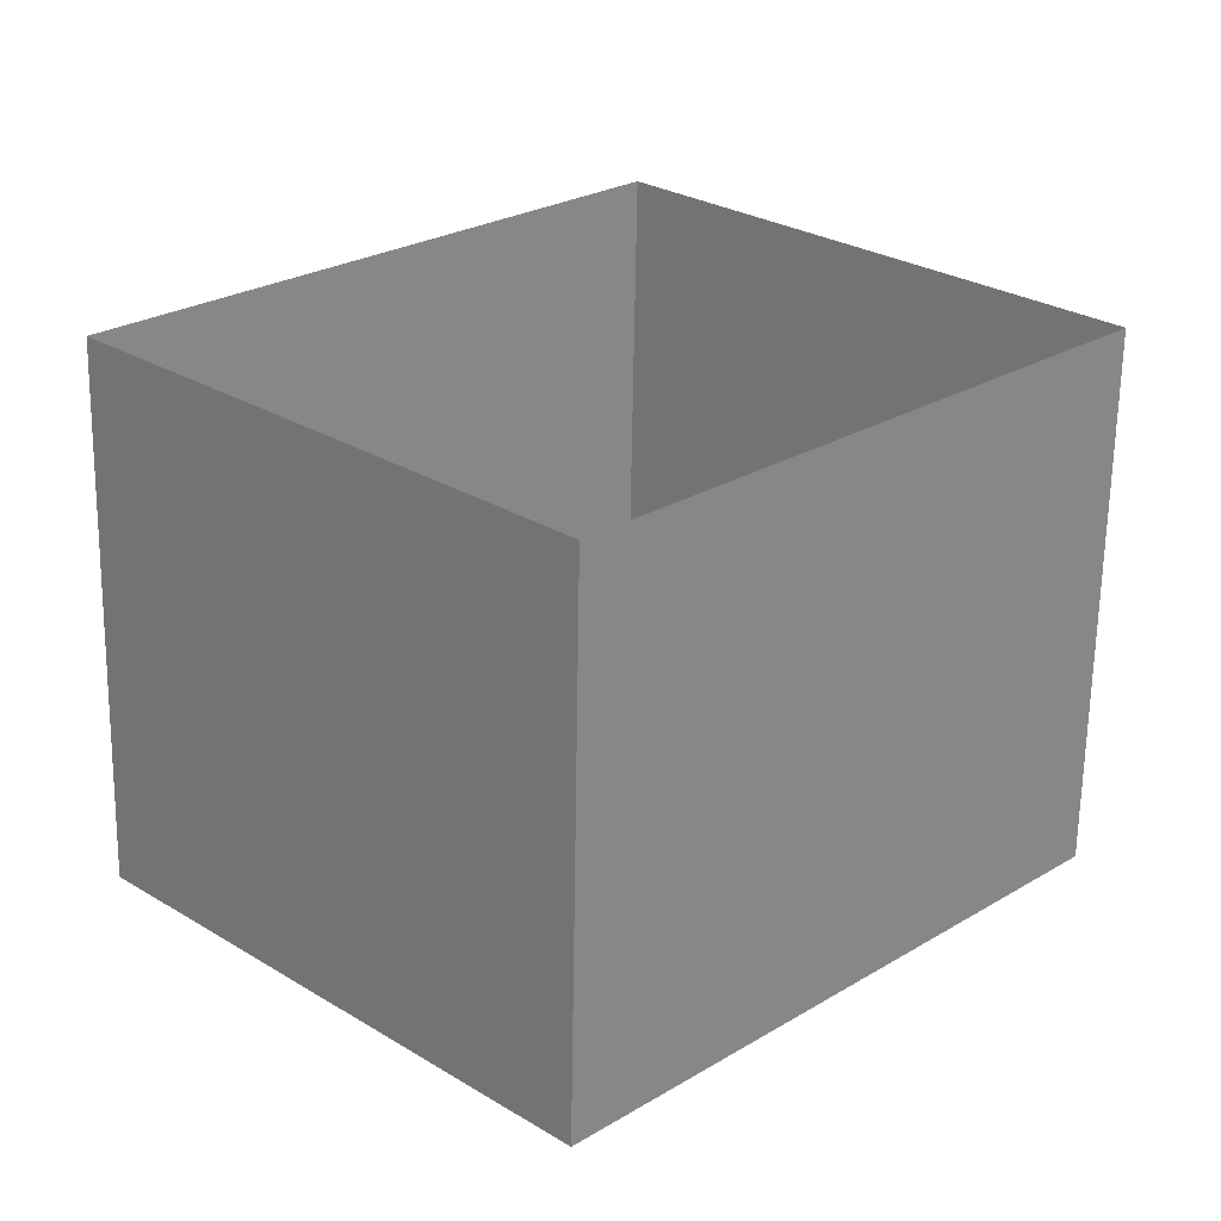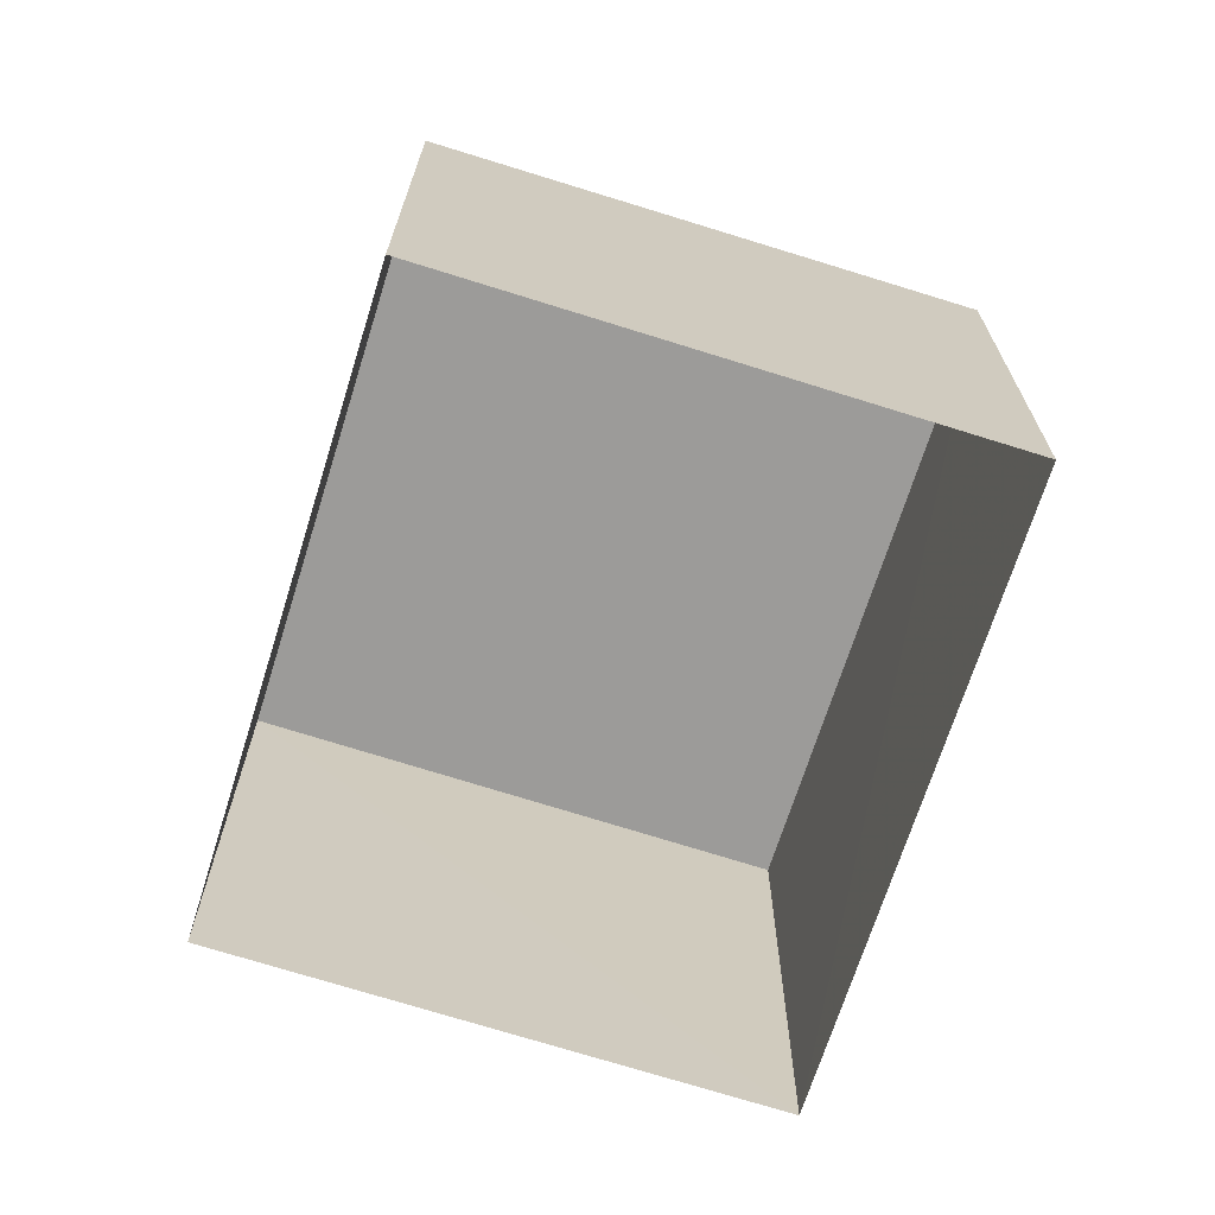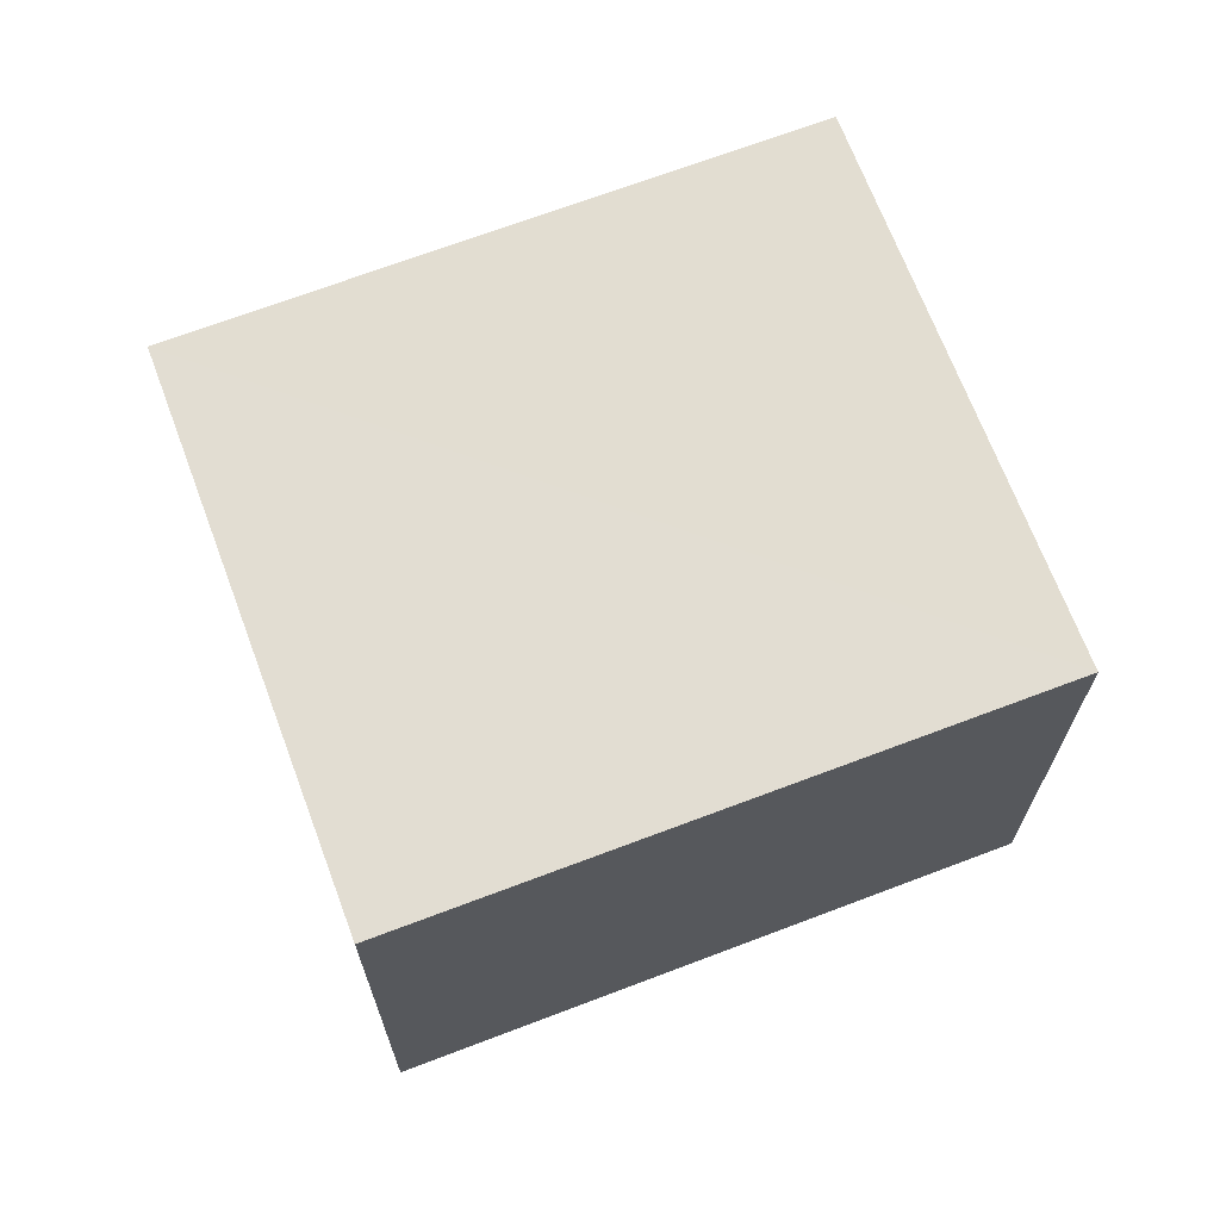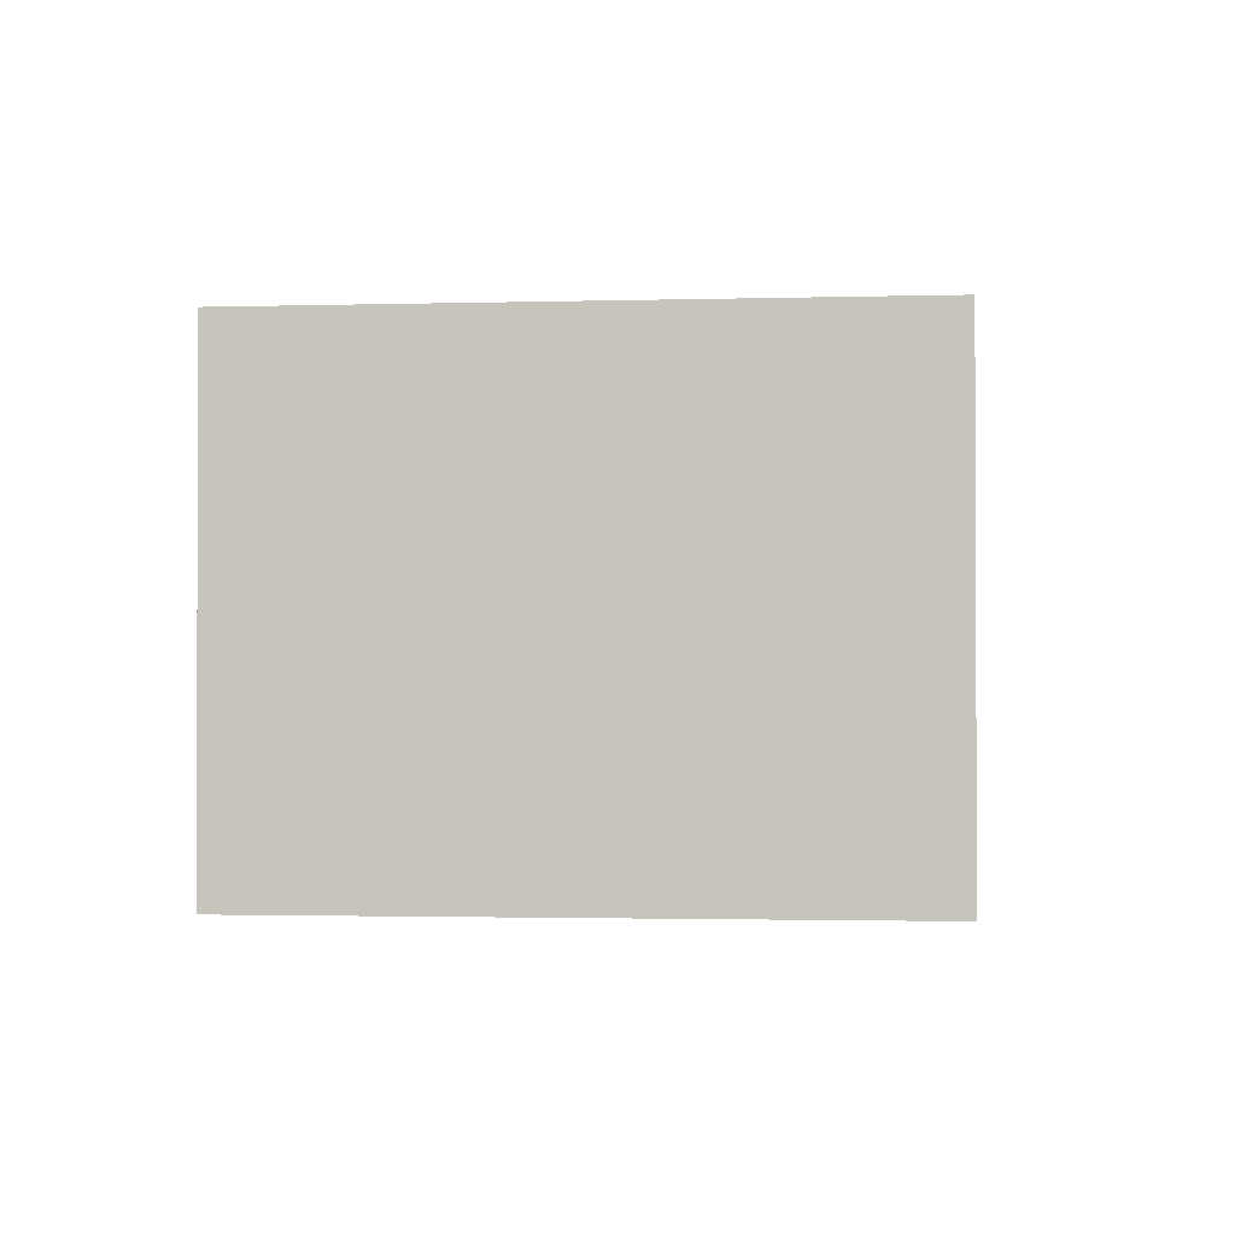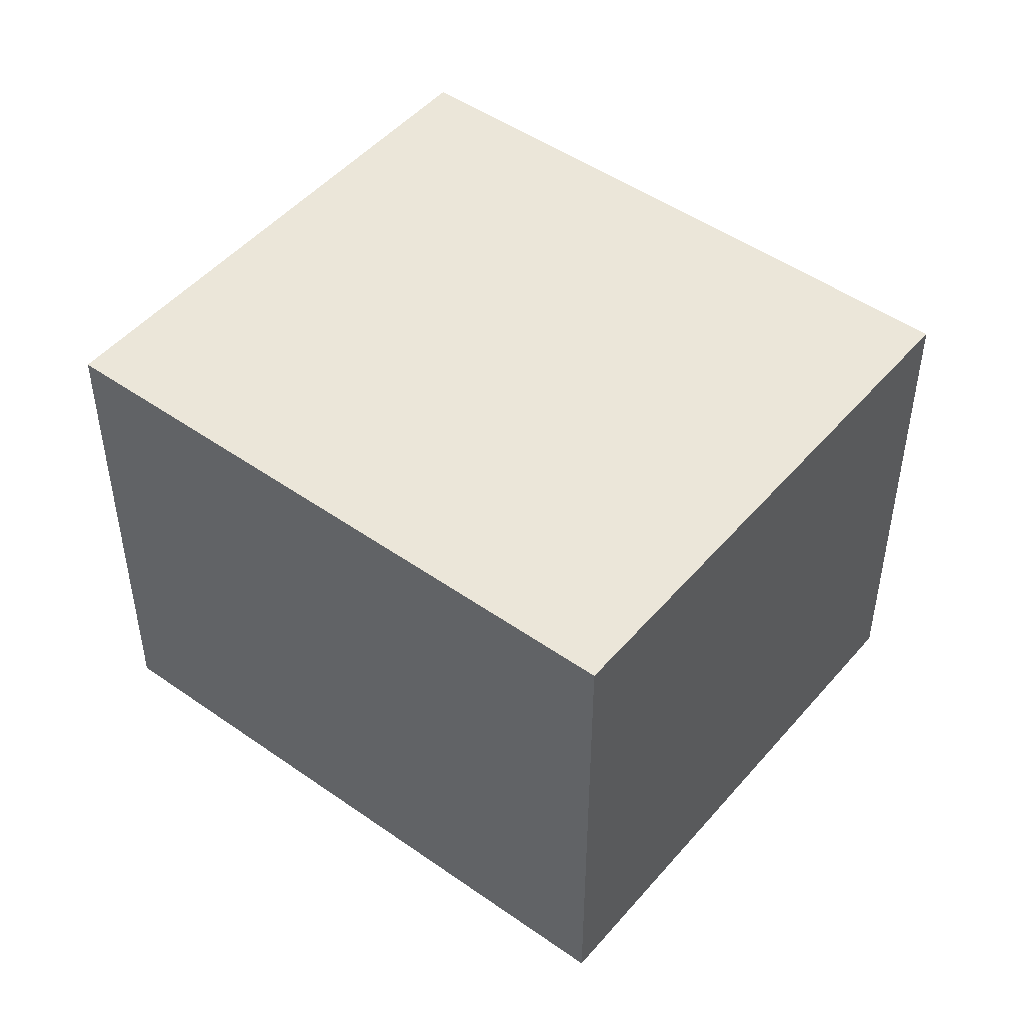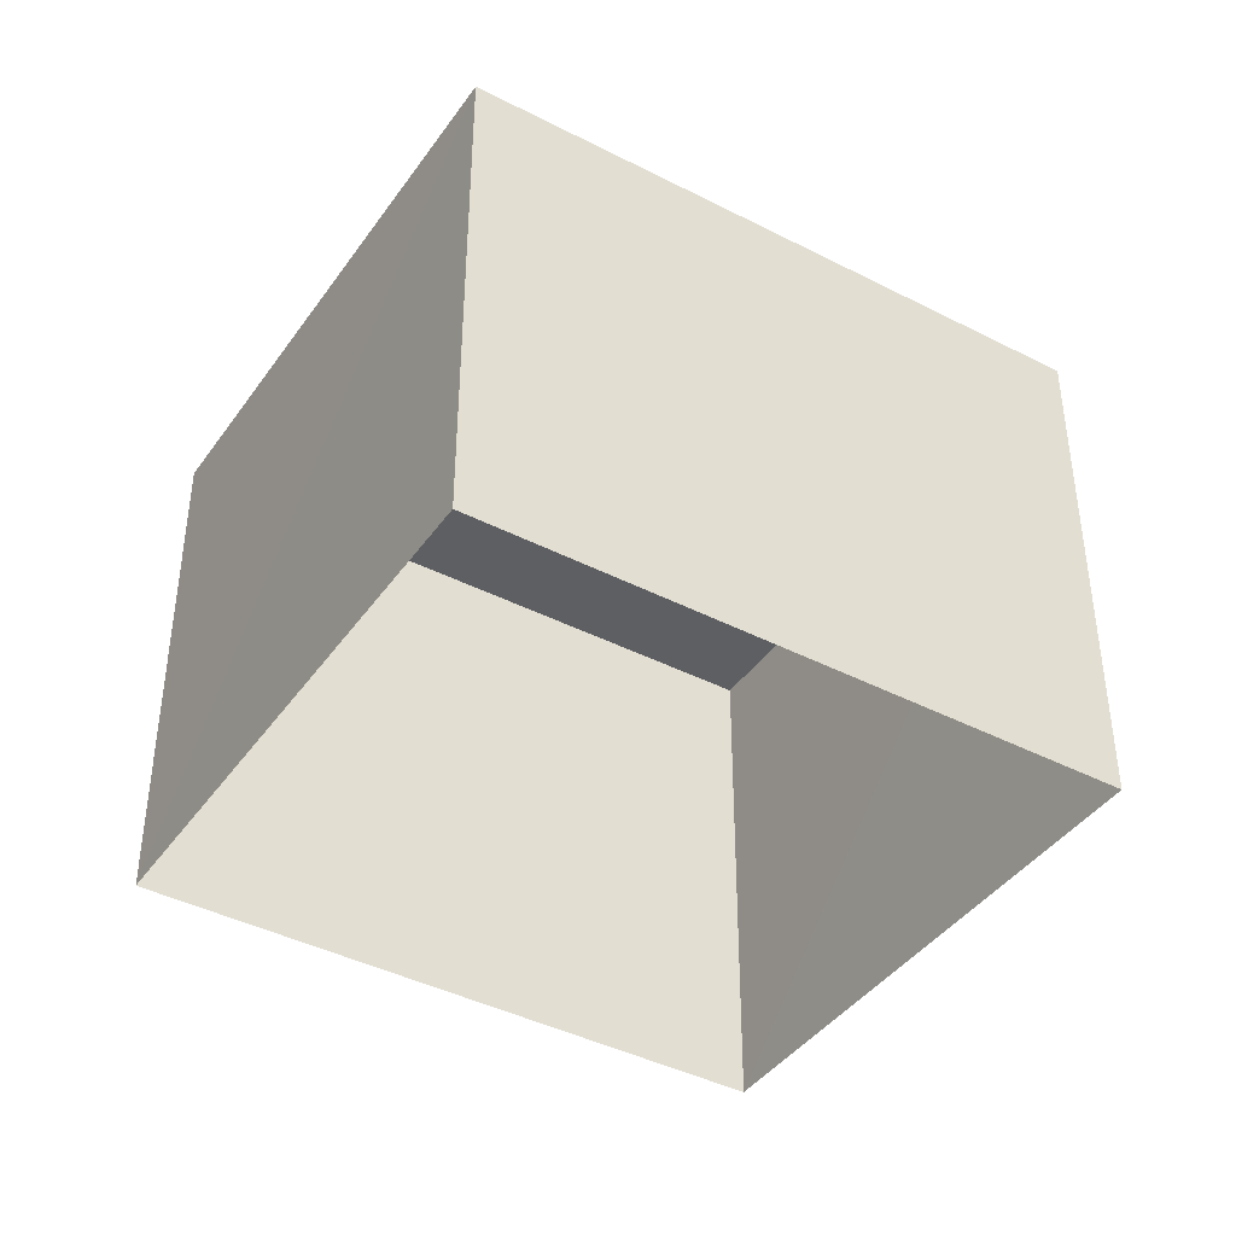
<metadata>
{"format":"obj","ext":"obj","renderer":"f3d","projection":"perspective","resolution":1024,"background":"white","views":[{"elev":-65.0,"azim":179.0,"up":"+Y"},{"elev":-69.7,"azim":-153.1,"up":"+Z"},{"elev":68.4,"azim":-66.2,"up":"+Z"},{"elev":-1.5,"azim":140.6,"up":"+Z"},{"elev":48.4,"azim":-7.2,"up":"+Z"},{"elev":-41.0,"azim":102.4,"up":"+Z"}]}
</metadata>
<code>
v -3.146e+05 3.969e+04 7.344
v -3.146e+05 3.969e+04 7.346
v -3.146e+05 3.969e+04 7.344
v -3.146e+05 3.969e+04 7.346
v -3.146e+05 3.969e+04 10.38
v -3.146e+05 3.969e+04 10.38
v -3.146e+05 3.969e+04 10.38
v -3.146e+05 3.969e+04 10.38
f 1 2 3
f 1 4 2
f 5 6 7
f 5 8 6
f 5 2 4
f 8 5 4
f 8 4 1
f 6 8 1
f 7 1 3
f 7 6 1
f 5 3 2
f 5 7 3

</code>
